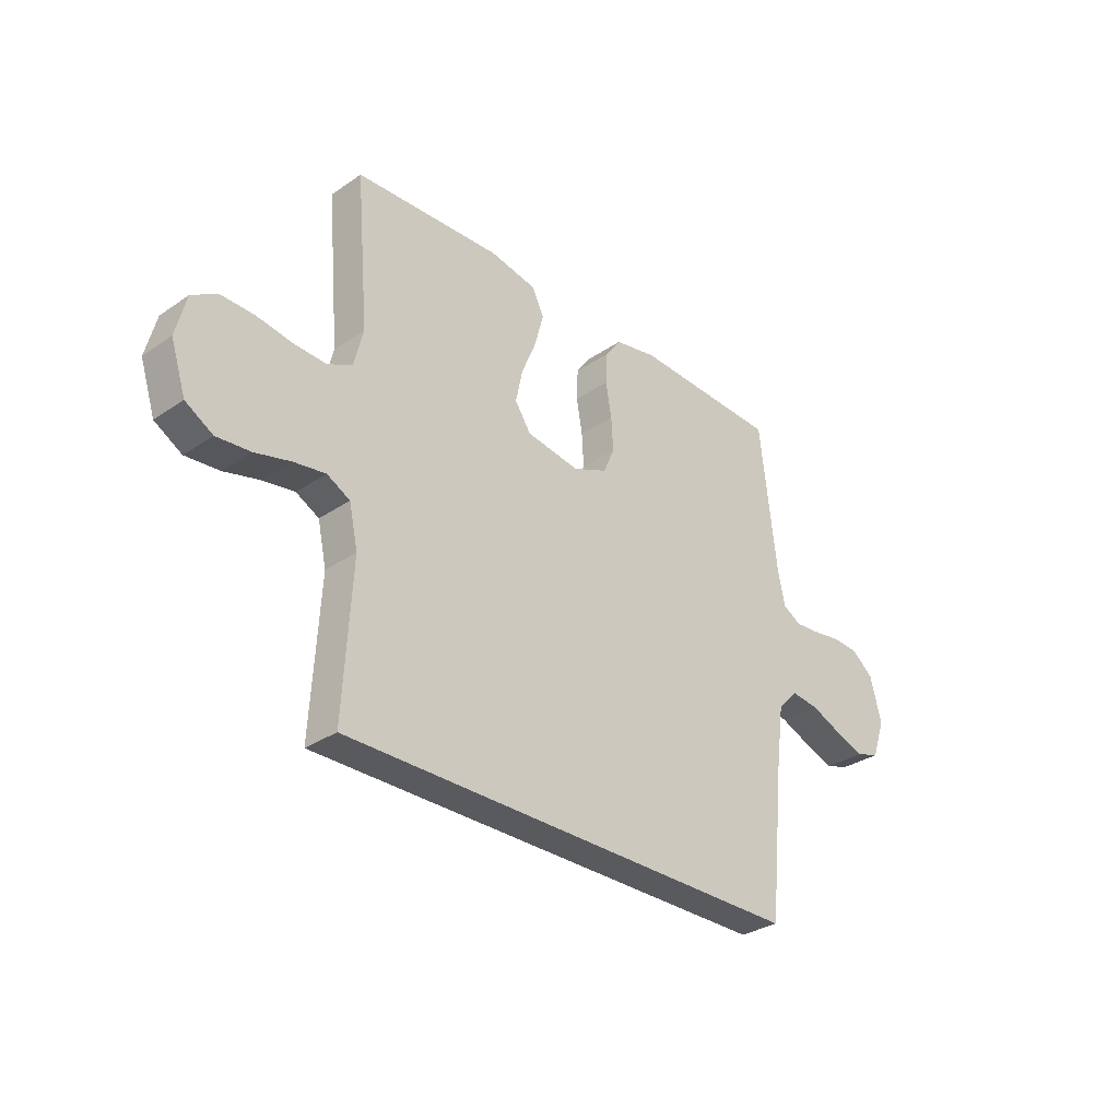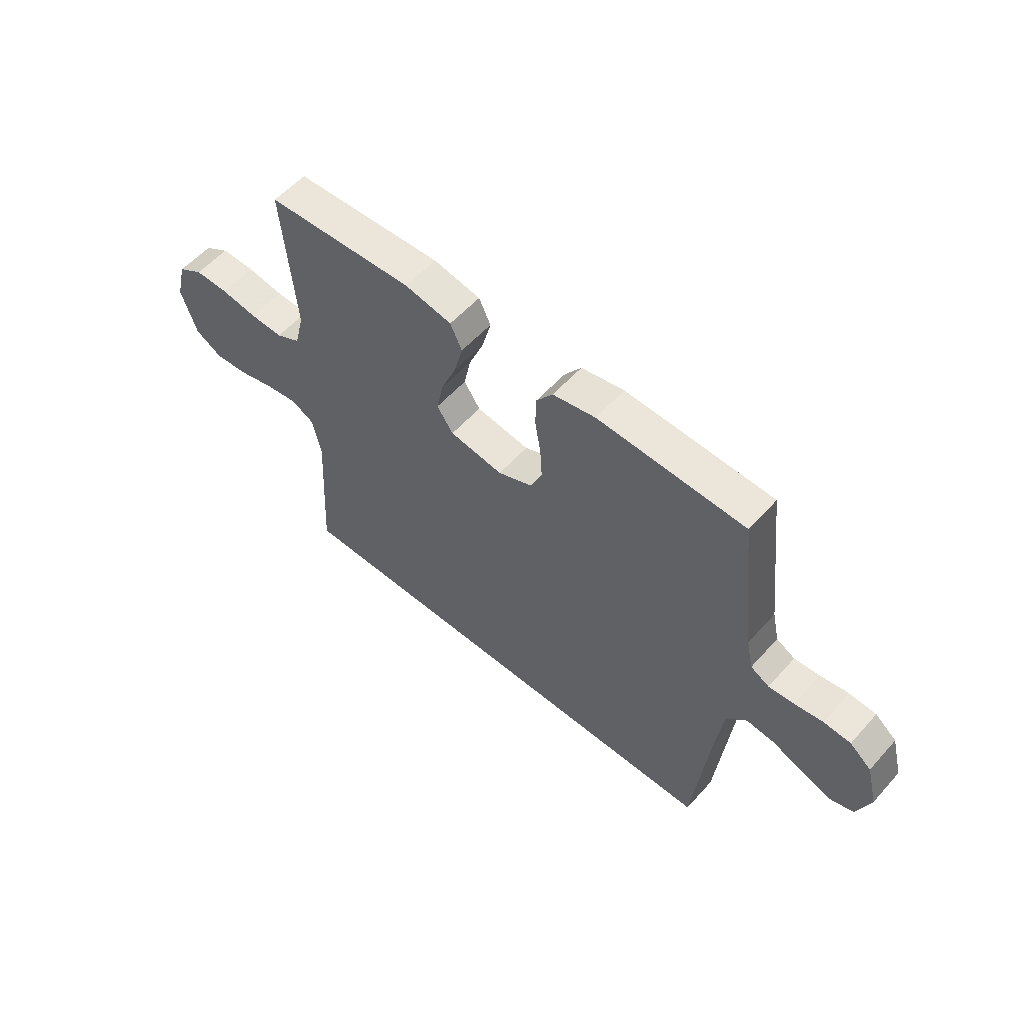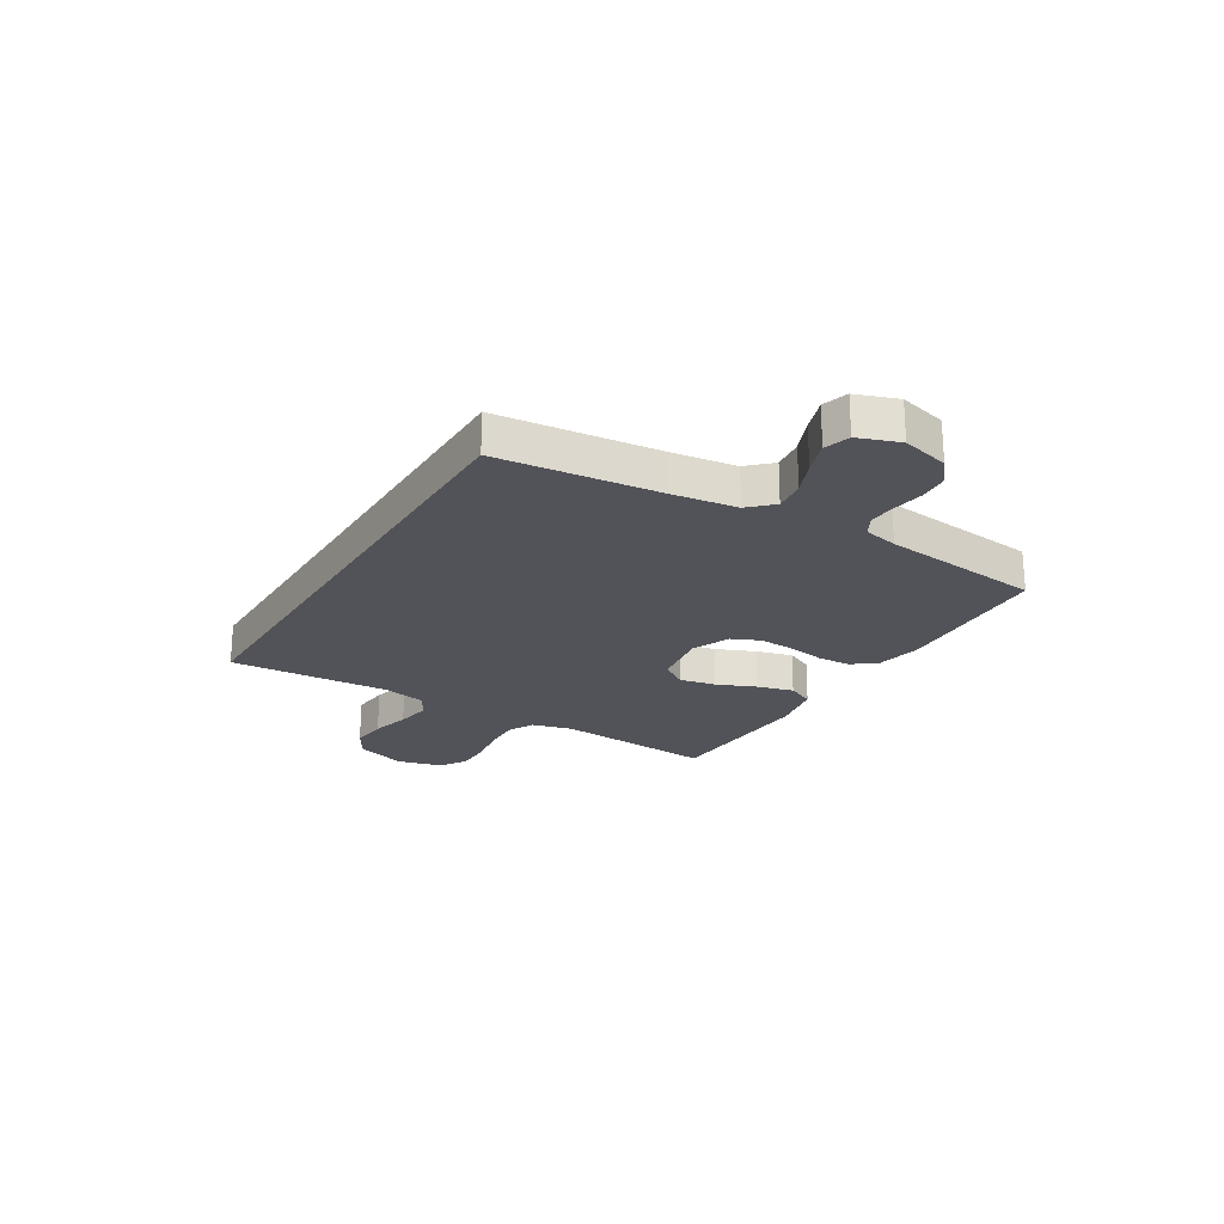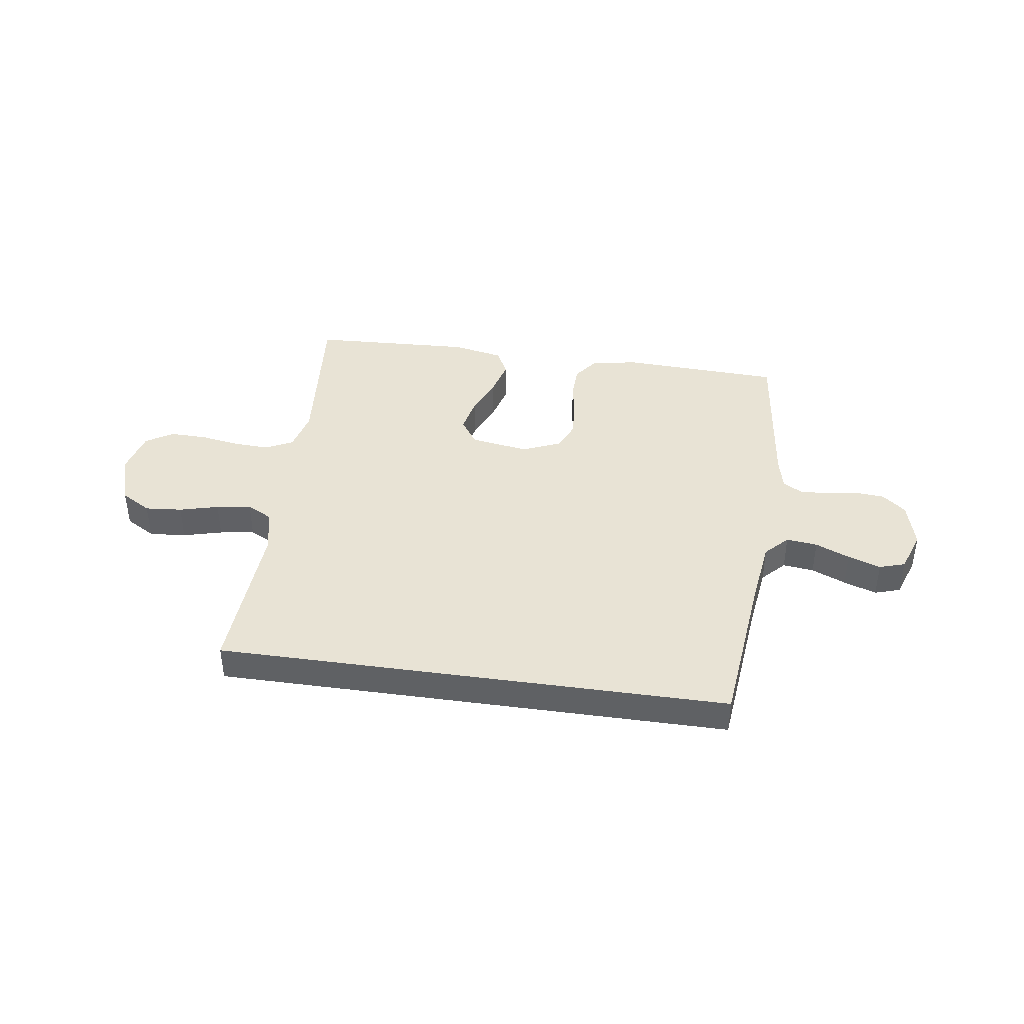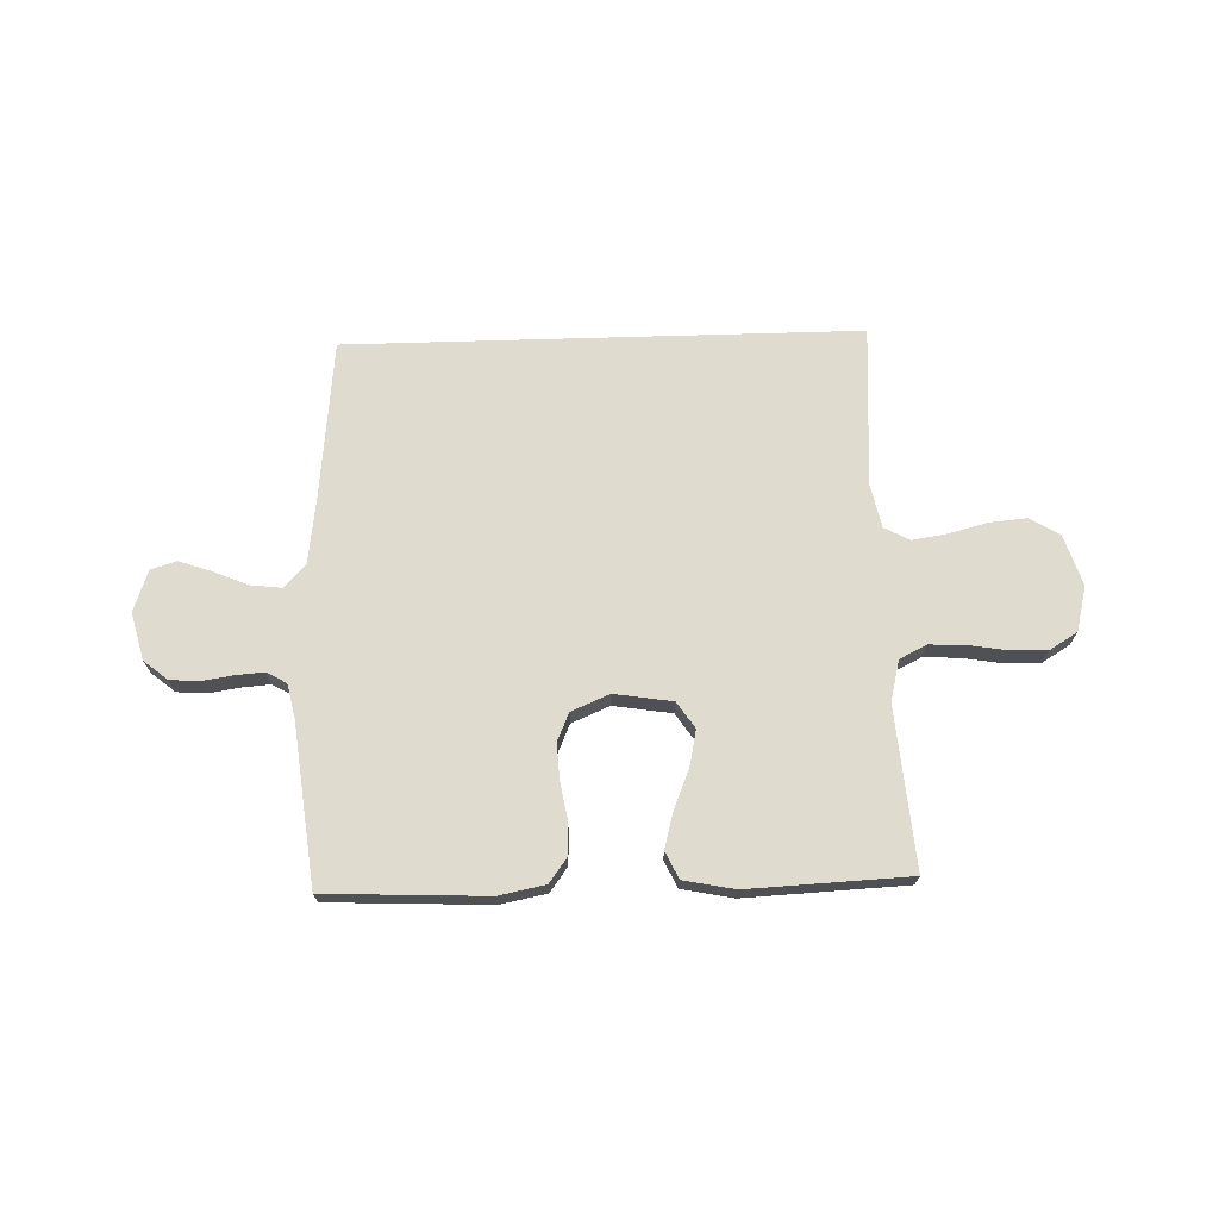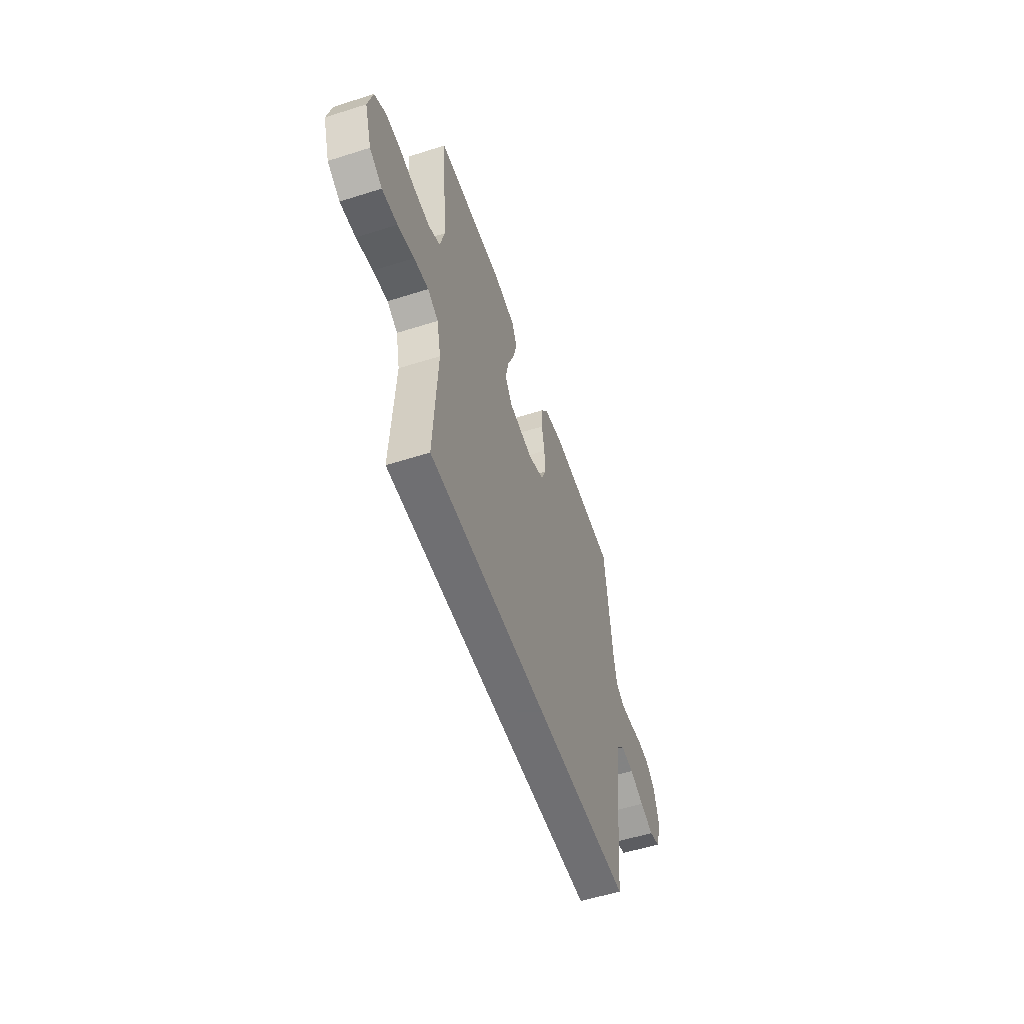
<metadata>
{"format":"obj","ext":"obj","renderer":"f3d","projection":"perspective","resolution":1024,"background":"white","views":[{"elev":-31.5,"azim":134.0,"up":"+Z"},{"elev":56.5,"azim":-138.8,"up":"+Z"},{"elev":-22.7,"azim":-121.1,"up":"+Y"},{"elev":41.2,"azim":-171.8,"up":"+Y"},{"elev":70.5,"azim":-1.7,"up":"+Y"},{"elev":-54.7,"azim":108.6,"up":"+Z"}]}
</metadata>
<code>
v 0.482 0.07 -0.5
v -0.473 0.07 -0.5
v -0.504 0.07 -0.2
v -0.52 0.07 -0.08
v -0.561 0.07 -0.037
v -0.619 0.07 -0.044
v -0.683 0.07 -0.071
v -0.744 0.07 -0.092
v -0.792 0.07 -0.077
v -0.819 0.07 0
v -0.796 0.07 0.088
v -0.752 0.07 0.124
v -0.697 0.07 0.128
v -0.639 0.07 0.119
v -0.587 0.07 0.115
v -0.549 0.07 0.136
v -0.535 0.07 0.2
v -0.5 0.07 0.5
v -0.2 0.07 0.513
v -0.113 0.07 0.496
v -0.08 0.07 0.451
v -0.078 0.07 0.389
v -0.09 0.07 0.32
v -0.094 0.07 0.254
v -0.071 0.07 0.201
v 0 0.07 0.171
v 0.109 0.07 0.188
v 0.142 0.07 0.237
v 0.128 0.07 0.304
v 0.098 0.07 0.377
v 0.08 0.07 0.445
v 0.104 0.07 0.495
v 0.2 0.07 0.514
v 0.5 0.07 0.5
v 0.474 0.07 0.2
v 0.493 0.07 0.124
v 0.543 0.07 0.099
v 0.61 0.07 0.102
v 0.684 0.07 0.114
v 0.752 0.07 0.115
v 0.803 0.07 0.084
v 0.824 0.07 0
v 0.793 0.07 -0.095
v 0.737 0.07 -0.128
v 0.668 0.07 -0.122
v 0.595 0.07 -0.103
v 0.53 0.07 -0.093
v 0.483 0.07 -0.118
v 0.465 0.07 -0.2
v 0.482 0 -0.5
v -0.473 0 -0.5
v -0.504 0 -0.2
v -0.52 0 -0.08
v -0.561 0 -0.037
v -0.619 0 -0.044
v -0.683 0 -0.071
v -0.744 0 -0.092
v -0.792 0 -0.077
v -0.819 0 0
v -0.796 0 0.088
v -0.752 0 0.124
v -0.697 0 0.128
v -0.639 0 0.119
v -0.587 0 0.115
v -0.549 0 0.136
v -0.535 0 0.2
v -0.5 0 0.5
v -0.2 0 0.513
v -0.113 0 0.496
v -0.08 0 0.451
v -0.078 0 0.389
v -0.09 0 0.32
v -0.094 0 0.254
v -0.071 0 0.201
v 0 0 0.171
v 0.109 0 0.188
v 0.142 0 0.237
v 0.128 0 0.304
v 0.098 0 0.377
v 0.08 0 0.445
v 0.104 0 0.495
v 0.2 0 0.514
v 0.5 0 0.5
v 0.474 0 0.2
v 0.493 0 0.124
v 0.543 0 0.099
v 0.61 0 0.102
v 0.684 0 0.114
v 0.752 0 0.115
v 0.803 0 0.084
v 0.824 0 0
v 0.793 0 -0.095
v 0.737 0 -0.128
v 0.668 0 -0.122
v 0.595 0 -0.103
v 0.53 0 -0.093
v 0.483 0 -0.118
v 0.465 0 -0.2
f 44 45 46
f 43 44 46
f 42 43 46
f 41 42 46
f 40 41 46
f 39 40 46
f 38 39 46
f 37 38 46 47
f 36 37 47 48
f 33 34 35
f 32 33 35
f 31 32 35
f 30 31 35
f 29 30 35
f 36 48 49
f 35 36 49
f 29 35 49
f 28 29 49
f 21 22 23
f 20 21 23
f 19 20 23
f 18 19 23
f 17 18 23
f 16 17 23 24
f 15 16 24 25
f 12 13 14
f 11 12 14
f 10 11 14
f 9 10 14
f 8 9 14
f 7 8 14
f 6 7 14
f 5 6 14 15
f 15 25 26
f 5 15 26
f 4 5 26
f 1 2 3
f 27 28 49 1
f 4 26 27
f 3 4 27
f 1 3 27
f 95 94 93
f 95 93 92
f 95 92 91
f 95 91 90
f 95 90 89
f 95 89 88
f 95 88 87
f 96 95 87 86
f 97 96 86 85
f 84 83 82
f 84 82 81
f 84 81 80
f 84 80 79
f 84 79 78
f 98 97 85
f 98 85 84
f 98 84 78
f 98 78 77
f 72 71 70
f 72 70 69
f 72 69 68
f 72 68 67
f 72 67 66
f 73 72 66 65
f 74 73 65 64
f 63 62 61
f 63 61 60
f 63 60 59
f 63 59 58
f 63 58 57
f 63 57 56
f 63 56 55
f 64 63 55 54
f 75 74 64
f 75 64 54
f 75 54 53
f 52 51 50
f 50 98 77 76
f 76 75 53
f 76 53 52
f 76 52 50
f 1 50 51 2
f 2 51 52 3
f 3 52 53 4
f 4 53 54 5
f 5 54 55 6
f 6 55 56 7
f 7 56 57 8
f 8 57 58 9
f 9 58 59 10
f 10 59 60 11
f 11 60 61 12
f 12 61 62 13
f 13 62 63 14
f 14 63 64 15
f 15 64 65 16
f 16 65 66 17
f 17 66 67 18
f 18 67 68 19
f 19 68 69 20
f 20 69 70 21
f 21 70 71 22
f 22 71 72 23
f 23 72 73 24
f 24 73 74 25
f 25 74 75 26
f 26 75 76 27
f 27 76 77 28
f 28 77 78 29
f 29 78 79 30
f 30 79 80 31
f 31 80 81 32
f 32 81 82 33
f 33 82 83 34
f 34 83 84 35
f 35 84 85 36
f 36 85 86 37
f 37 86 87 38
f 38 87 88 39
f 39 88 89 40
f 40 89 90 41
f 41 90 91 42
f 42 91 92 43
f 43 92 93 44
f 44 93 94 45
f 45 94 95 46
f 46 95 96 47
f 47 96 97 48
f 48 97 98 49
f 49 98 50 1

</code>
